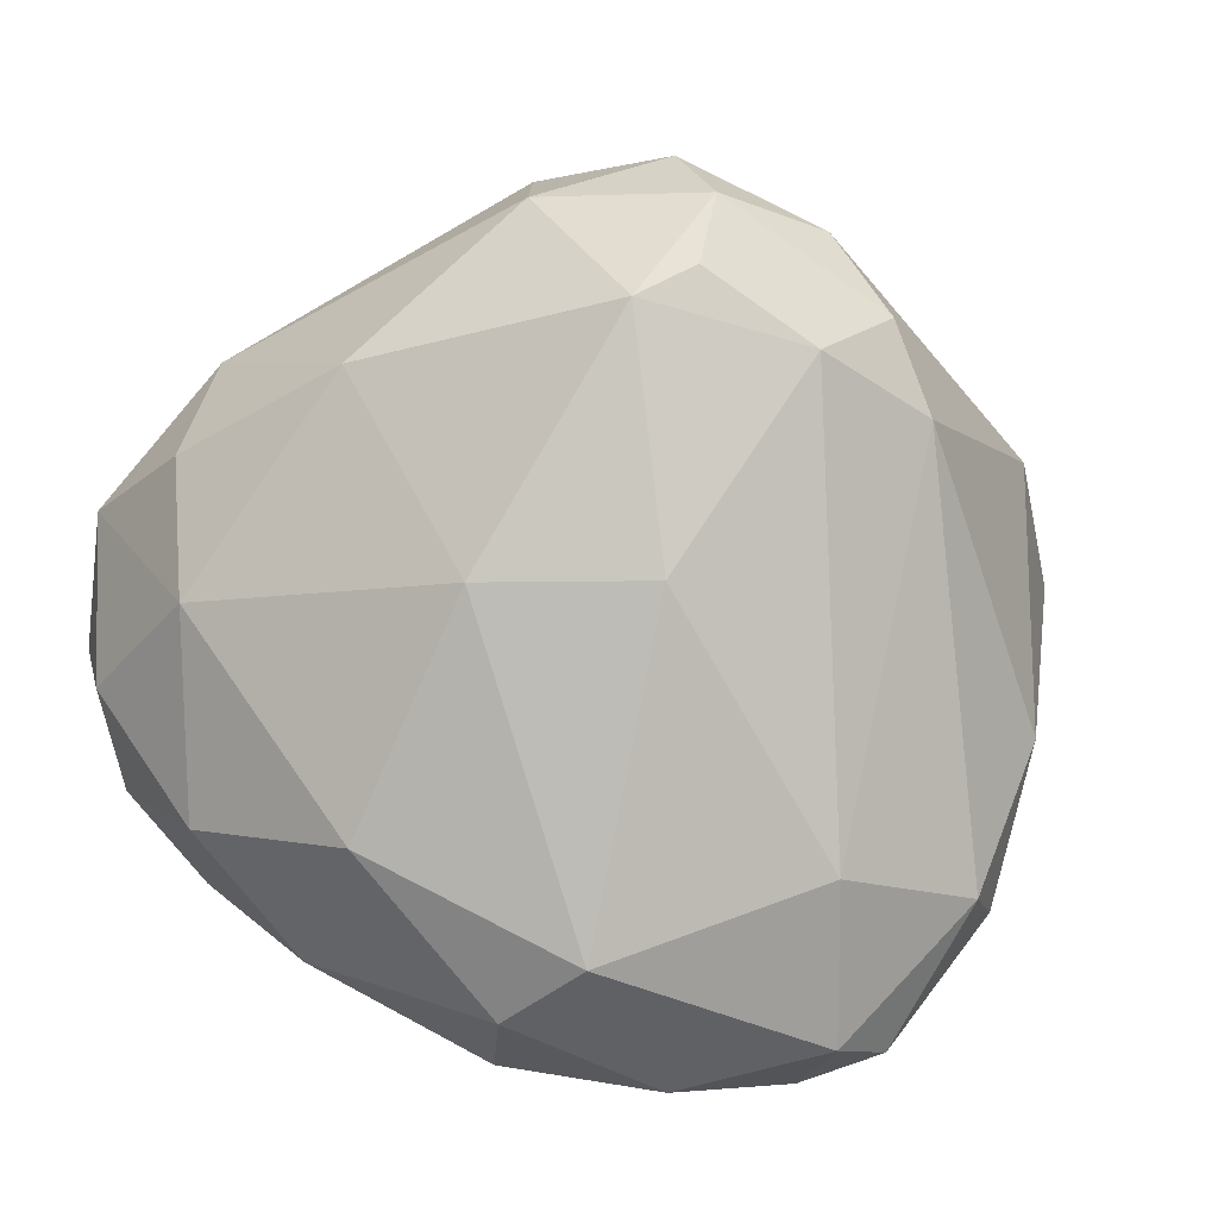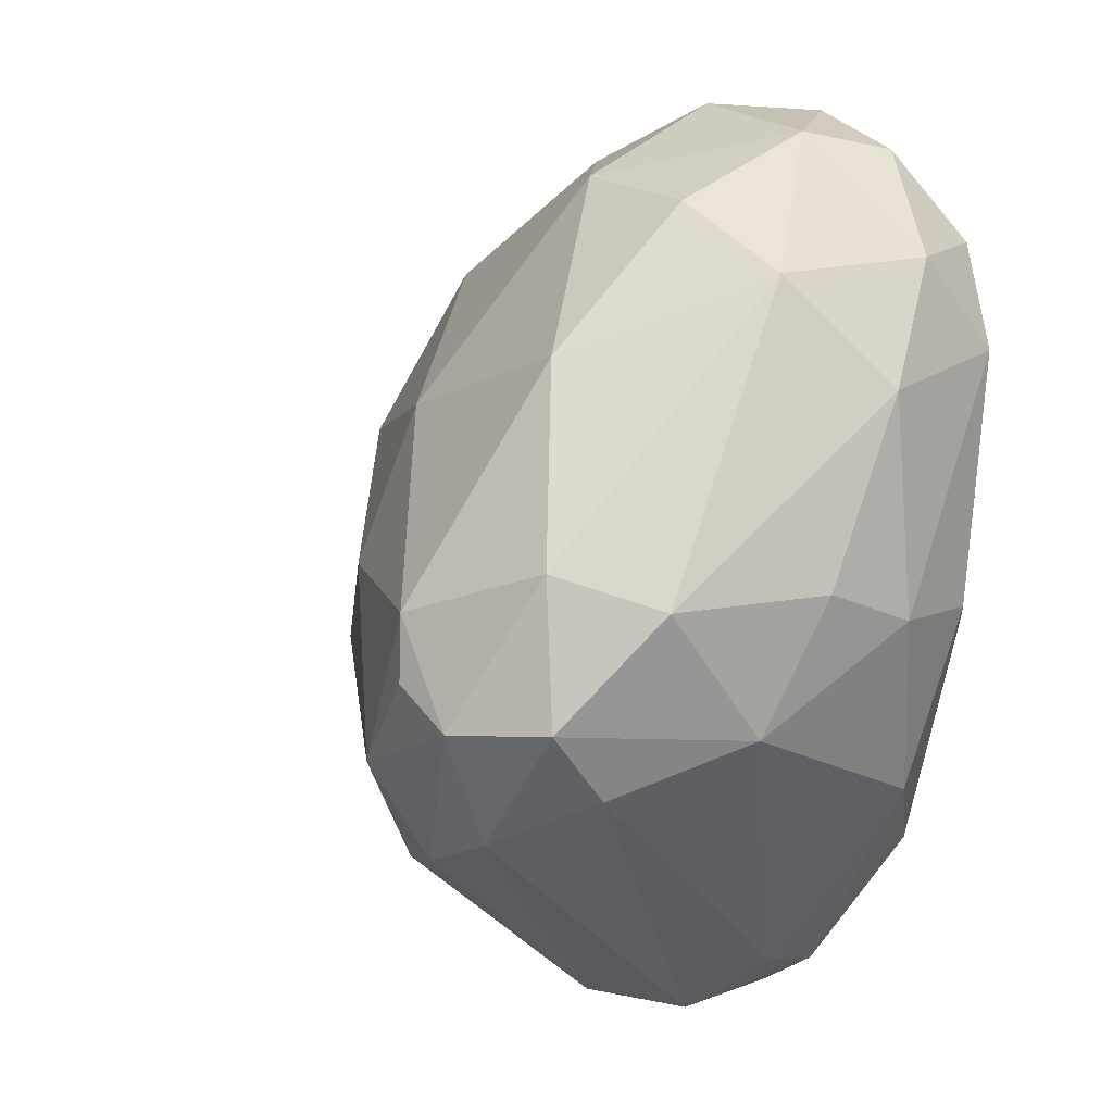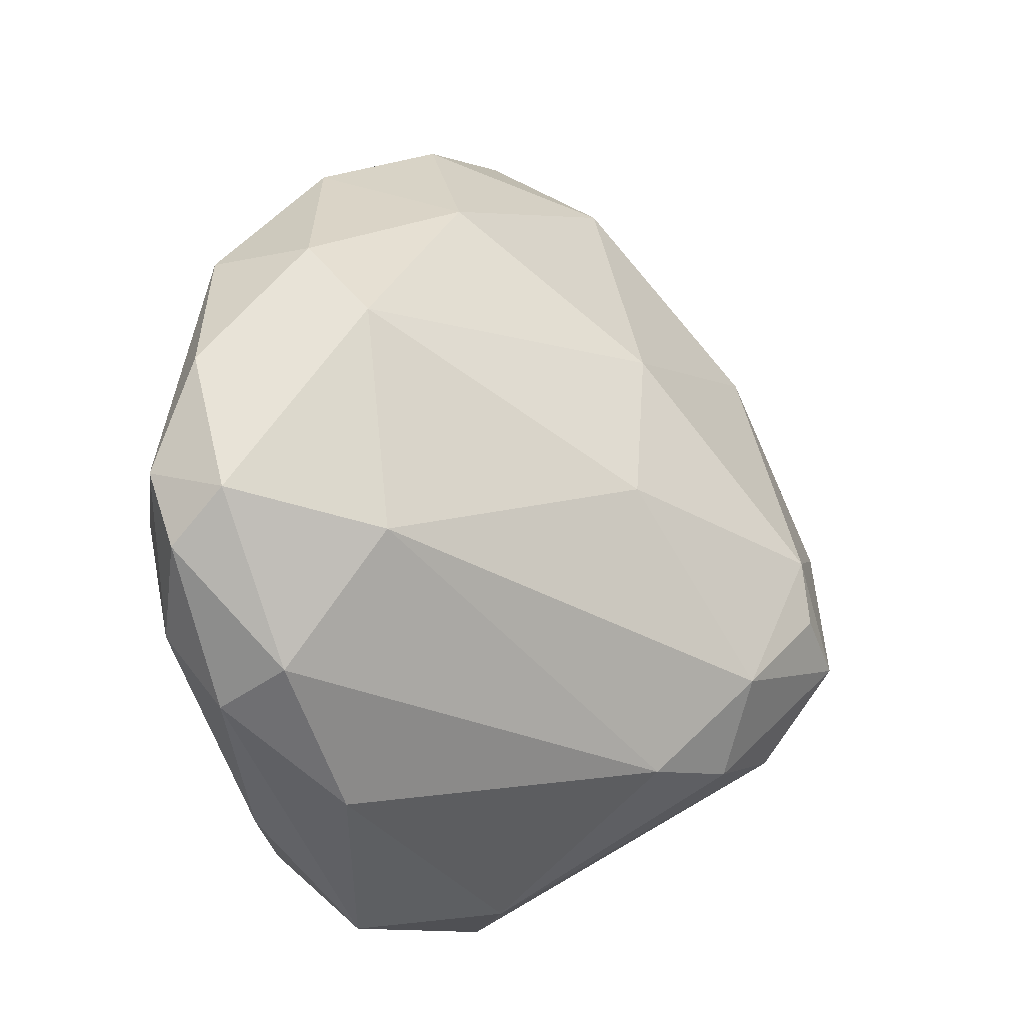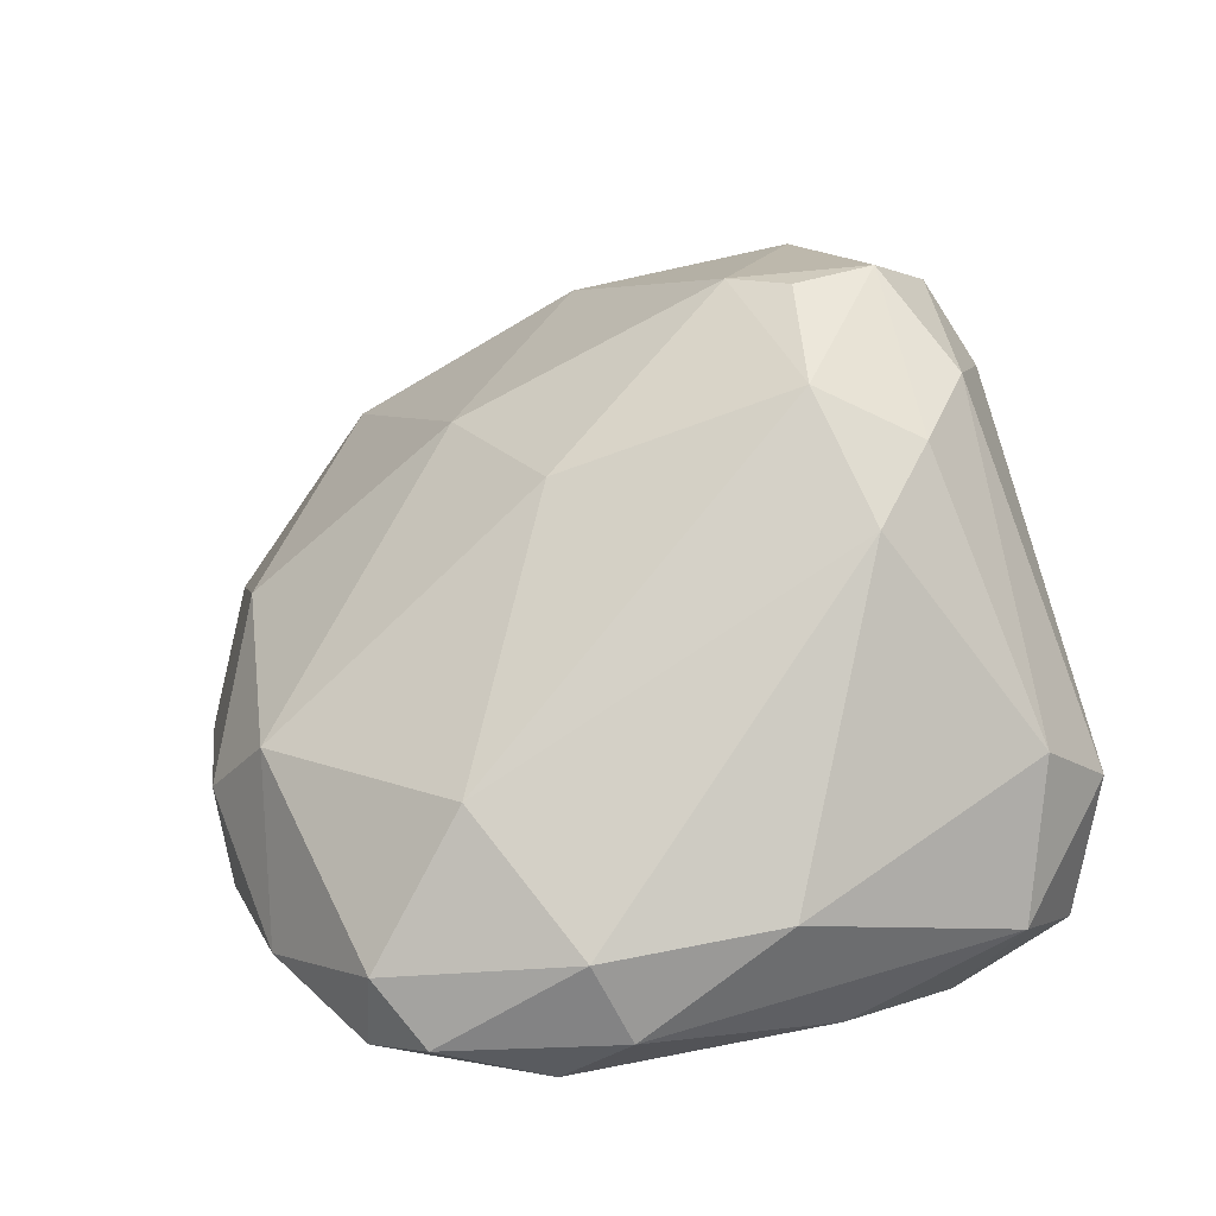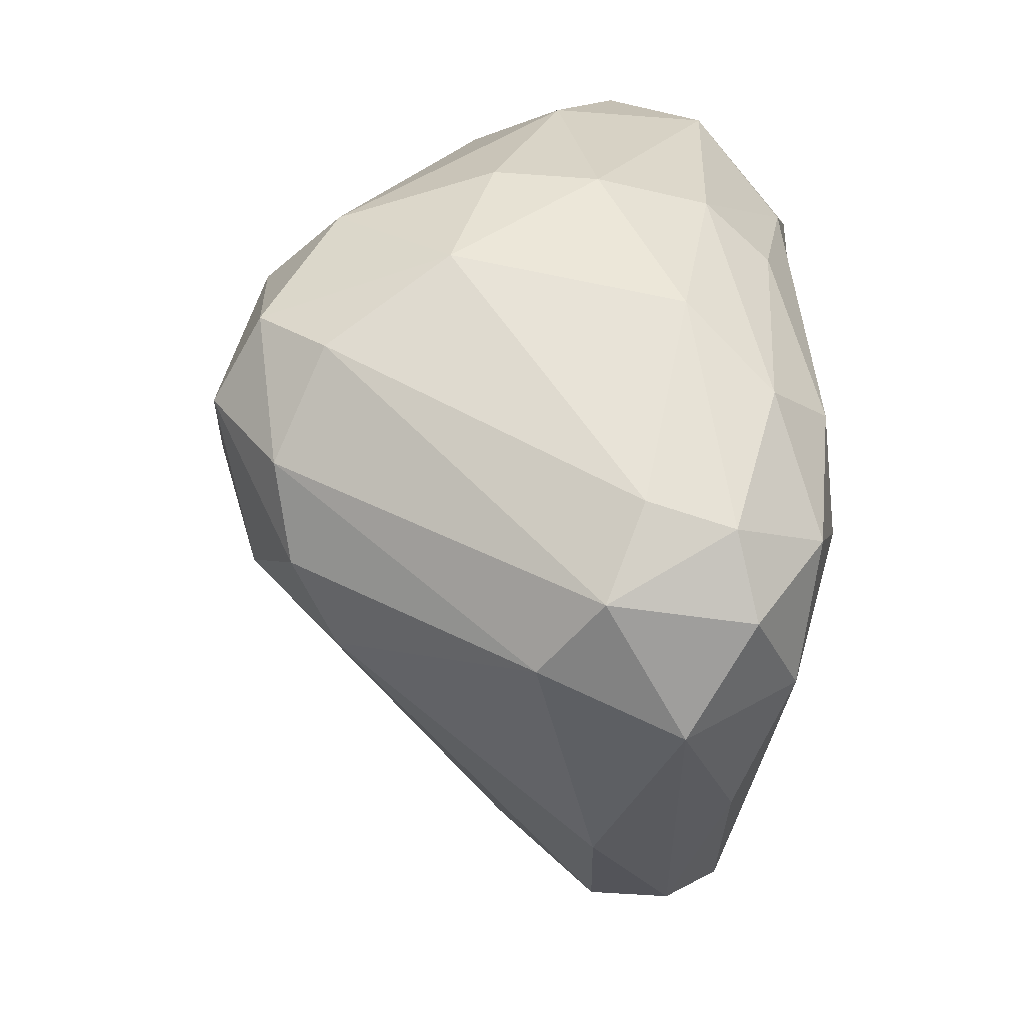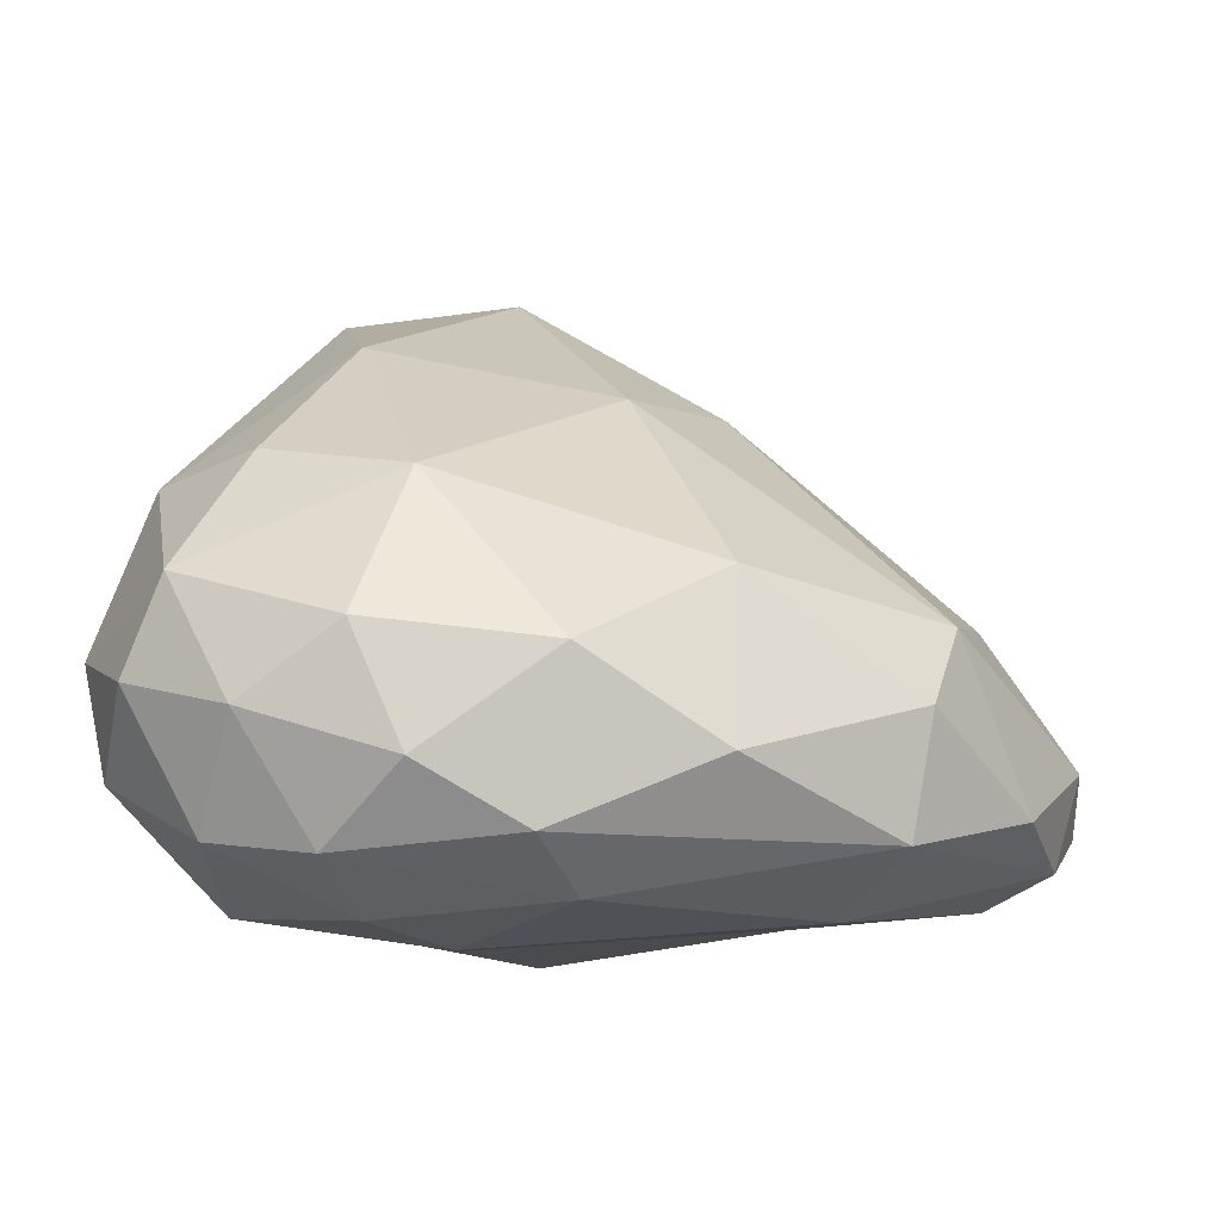
<metadata>
{"format":"obj","ext":"obj","renderer":"f3d","projection":"perspective","resolution":1024,"background":"white","views":[{"elev":54.4,"azim":67.8,"up":"+Y"},{"elev":-1.8,"azim":-136.1,"up":"+Z"},{"elev":-11.7,"azim":108.9,"up":"+Z"},{"elev":27.3,"azim":124.2,"up":"+Y"},{"elev":-67.2,"azim":-94.9,"up":"+Z"},{"elev":-8.9,"azim":7.7,"up":"+Y"}]}
</metadata>
<code>
o Icosphere
v -0.1373 -0.005998 -0.01125
v -0.07435 -0.01883 -0.4761
v 0.8831 0.1836 -0.2353
v 0.8501 0.1184 -0.08761
v 0.6311 0.1323 0.3756
v -0.451 0.5276 0.696
v -0.3789 0.1402 -0.5739
v -0.6211 0.6668 -0.1286
v -0.5237 0.7377 -0.3741
v -0.08189 0.4249 -0.8926
v 0.09816 1.066 -0.4173
v -0.0637 1.135 -0.1577
v -0.25 0.9599 0.2775
v -0.1981 1.16 -0.3618
v 0.1731 0.8901 -0.597
v 0.07066 0.5311 -0.8619
v 0.7572 0.3542 -0.4506
v 0.02 0.9846 -0.5908
v -0.1581 1.028 -0.5528
v -0.3639 0.9524 -0.4748
v -0.07553 1.148 -0.2788
v -0.3697 1.081 -0.3625
v -0.3651 1.091 -0.09671
v 0.3121 0.895 -0.06156
v 0.1796 0.872 0.2279
v 0.3821 0.5492 0.5189
v -0.0868 0.6898 0.6399
v 0.7308 0.5418 -0.1961
v 0.7032 0.4868 0.2328
v 0.8958 0.2877 -0.1326
v 0.7192 0.2098 -0.5083
v 0.5225 0.381 -0.6749
v 0.3935 0.1347 -0.6917
v 0.1652 0.2594 -0.8916
v 0.1107 0.05503 -0.738
v -0.2402 0.3684 -0.7935
v -0.5027 0.3067 -0.4729
v -0.516 0.9555 -0.1619
v -0.6689 0.5431 0.2203
v -0.5442 0.7045 0.4171
v -0.3498 0.7369 0.559
v -0.1519 0.4387 0.8006
v -0.3258 0.315 0.7813
v 0.161 0.4068 0.7348
v 0.3892 0.2553 0.6227
v 0.6691 0.3478 0.3761
v 0.8145 0.1868 0.135
v -0.05568 0.1555 -0.865
v -0.2064 0.206 -0.808
v -0.1496 0.03608 -0.6957
v -0.6356 0.4699 -0.1714
v -0.6423 0.4232 0.4641
v -0.5225 0.3638 0.6759
v -0.06407 0.2363 0.8004
v 0.1092 0.1335 0.7174
v -0.2066 0.1045 0.7216
v 0.1557 0.04366 0.5815
v 0.7342 0.1021 -0.3737
v 0.7273 0.05907 -0.1605
v 0.3813 0.04508 -0.4194
v 0.511 0.02432 0.2443
v -0.3035 0.02495 -0.4676
v -0.5983 0.2568 -0.1441
v -0.497 0.07459 0.1685
v -0.502 0.1276 -0.1632
v -0.65 0.2449 0.3145
v -0.5891 0.2271 0.5165
v -0.4253 0.03051 0.383
v -0.3971 0.127 0.666
v -0.1702 0.01519 0.5748
v -0.06243 -0.02119 0.4084
f 40 13 23
f 28 15 11
f 28 17 15
f 17 32 15
f 30 17 28
f 32 16 15
f 15 18 11
f 18 14 11
f 18 19 14
f 16 18 15
f 16 19 18
f 16 10 19
f 10 20 19
f 20 22 19
f 11 21 12
f 14 21 11
f 14 12 21
f 19 22 14
f 14 23 12
f 23 13 12
f 22 23 14
f 22 38 23
f 12 24 11
f 12 25 24
f 12 13 25
f 25 27 26
f 13 27 25
f 24 28 11
f 25 29 24
f 24 29 28
f 26 29 25
f 29 30 28
f 26 46 29
f 58 31 3
f 3 17 30
f 3 31 17
f 31 32 17
f 58 33 31
f 33 34 31
f 31 34 32
f 32 34 16
f 35 33 58
f 35 34 33
f 34 10 16
f 36 20 10
f 7 37 49
f 49 37 36
f 37 9 36
f 36 9 20
f 9 22 20
f 9 38 22
f 51 8 9
f 9 8 38
f 8 39 38
f 51 39 8
f 38 40 23
f 39 40 38
f 40 41 13
f 40 6 41
f 41 27 13
f 41 6 27
f 6 42 27
f 53 43 6
f 43 42 6
f 42 44 27
f 27 44 26
f 69 43 53
f 44 45 26
f 45 46 26
f 45 5 46
f 5 47 46
f 46 47 29
f 47 30 29
f 47 4 30
f 61 4 5
f 5 4 47
f 4 3 30
f 34 48 10
f 10 49 36
f 48 49 10
f 34 35 48
f 48 50 49
f 35 50 48
f 50 7 49
f 9 37 51
f 37 63 51
f 39 52 40
f 40 52 6
f 52 53 6
f 51 66 39
f 39 66 52
f 66 67 52
f 52 67 53
f 67 69 53
f 43 54 42
f 42 54 44
f 54 45 44
f 54 55 45
f 45 55 5
f 43 56 54
f 54 56 55
f 55 57 5
f 69 56 43
f 57 61 5
f 56 57 55
f 56 70 57
f 4 58 3
f 4 59 58
f 61 59 4
f 59 60 58
f 59 1 60
f 60 35 58
f 60 2 35
f 2 50 35
f 2 62 50
f 62 7 50
f 1 62 2
f 62 65 7
f 65 63 7
f 7 63 37
f 1 64 62
f 64 65 62
f 65 64 63
f 63 66 51
f 63 64 66
f 64 68 66
f 68 67 66
f 1 68 64
f 68 69 67
f 60 1 2
f 61 1 59
f 61 71 1
f 68 70 69
f 70 56 69
f 68 71 70
f 71 57 70
f 1 71 68
f 71 61 57

</code>
